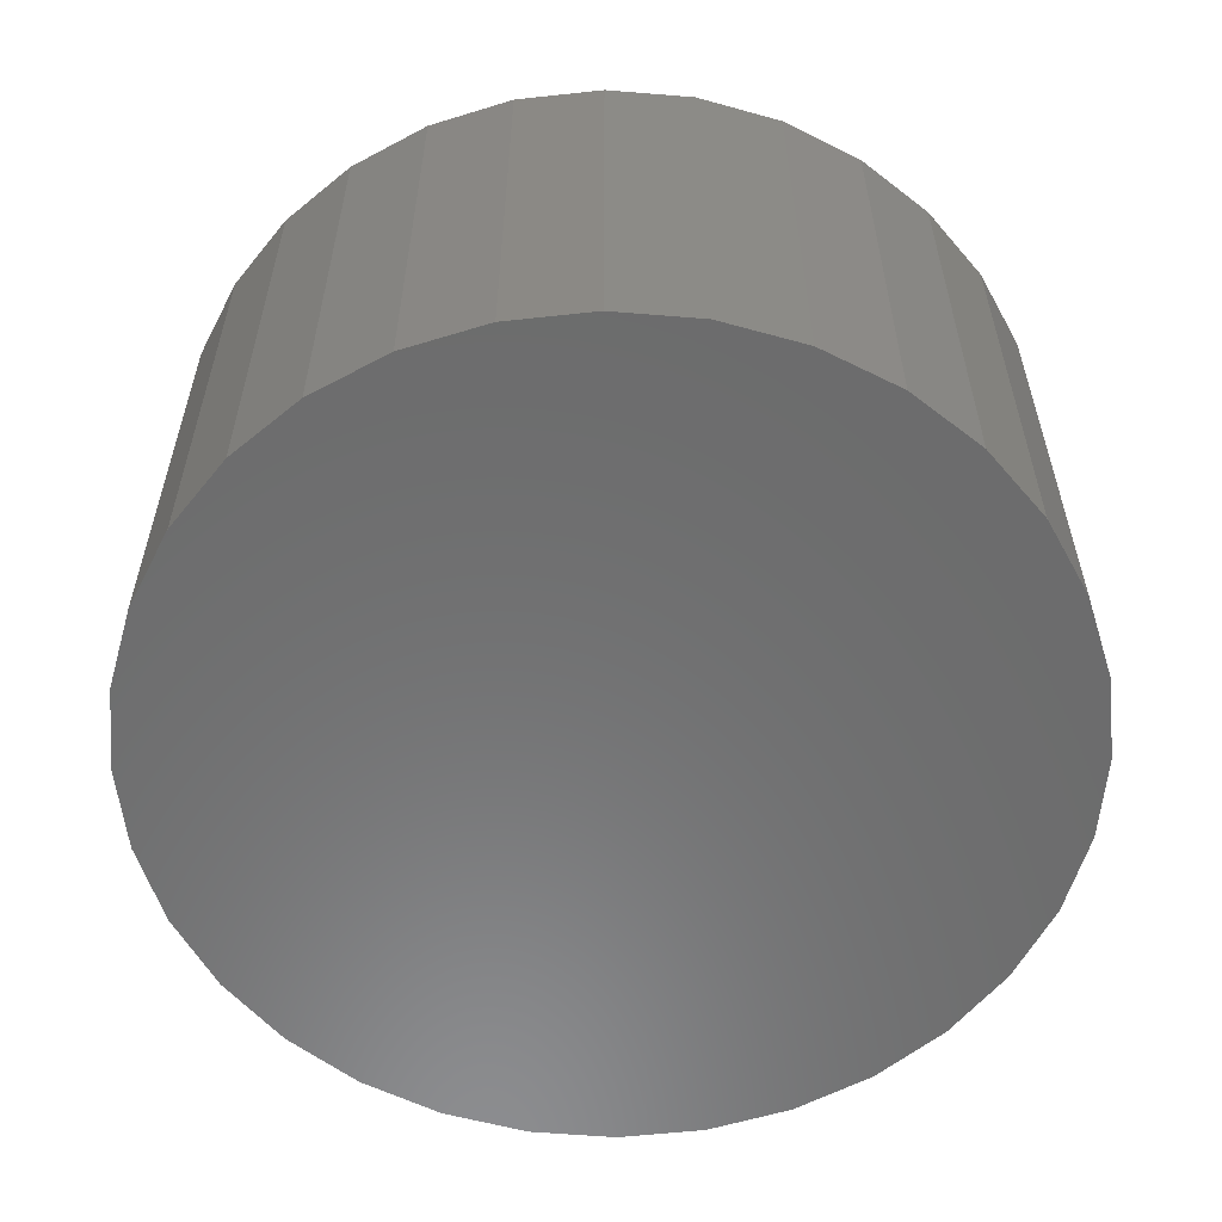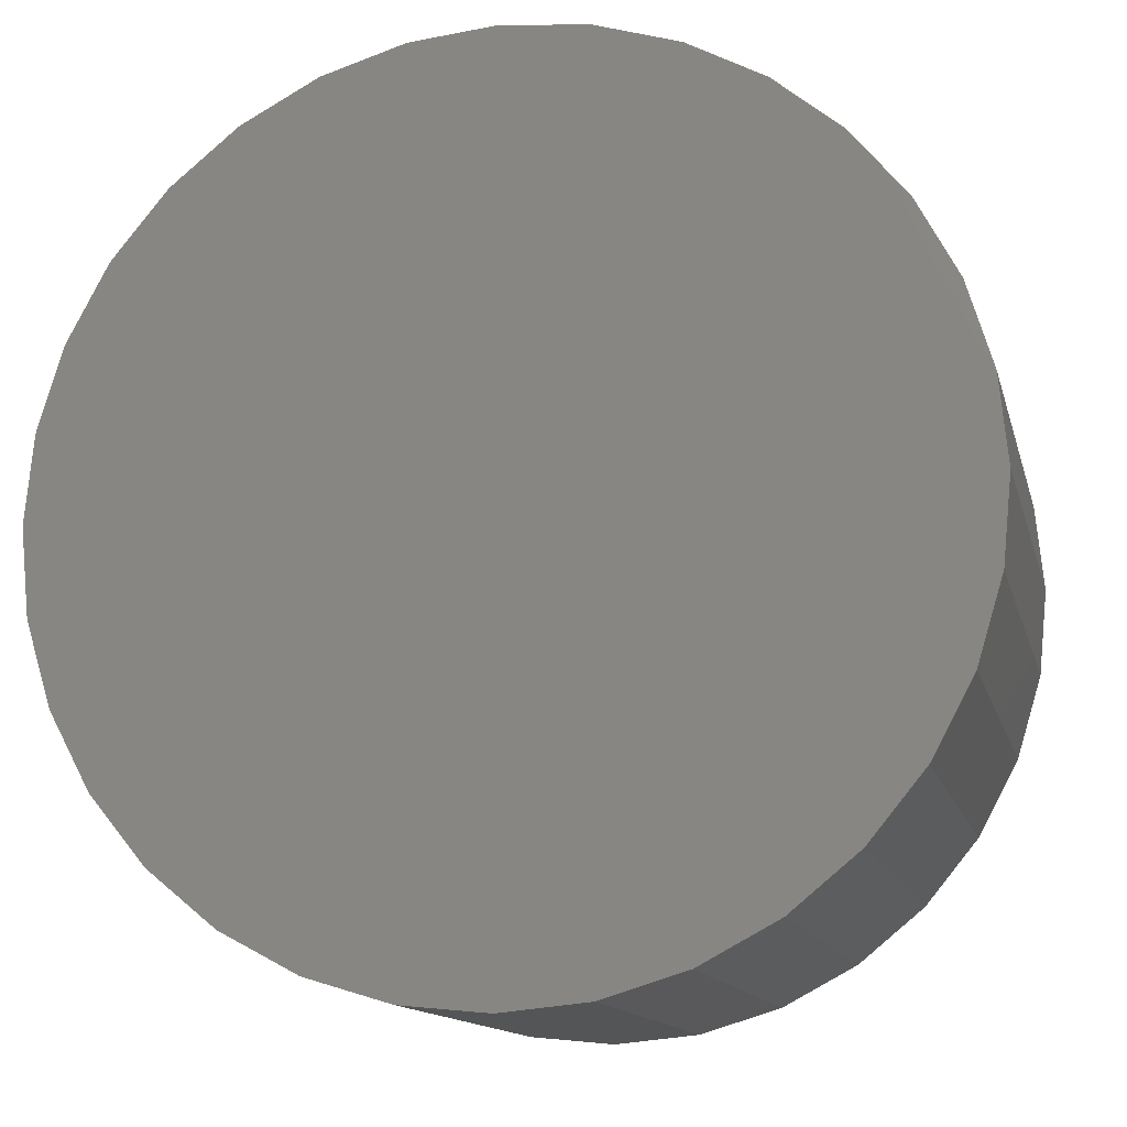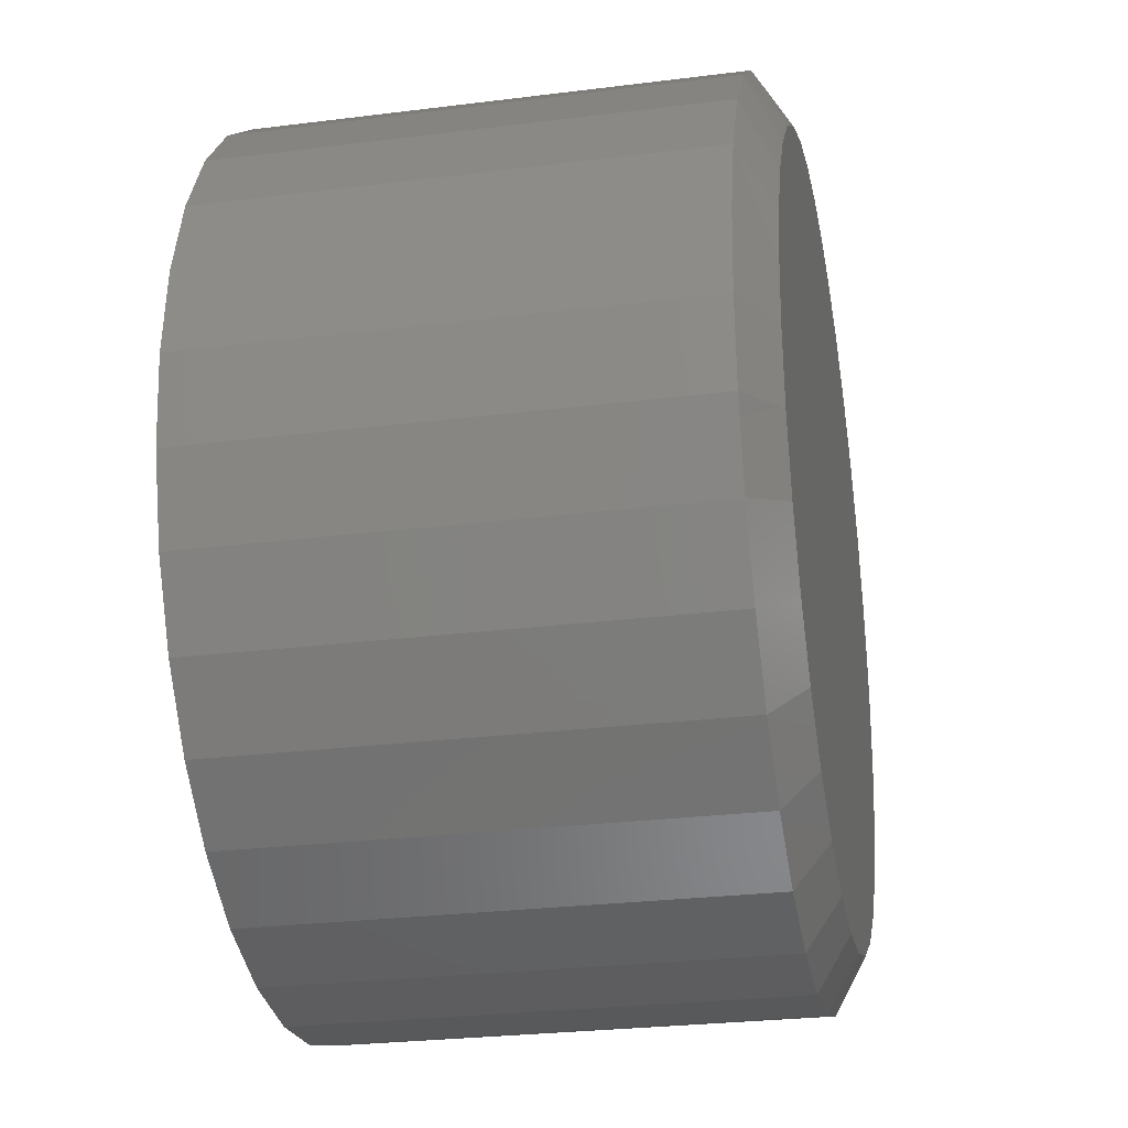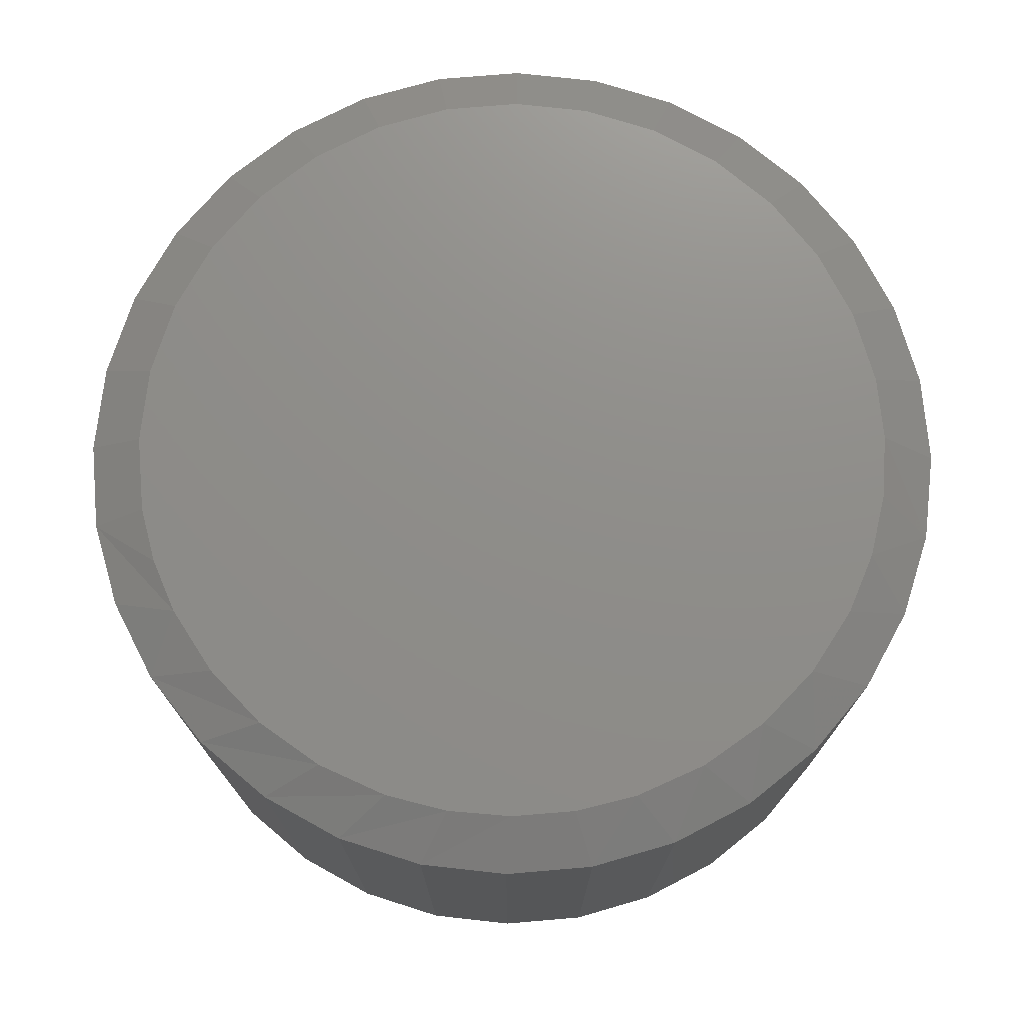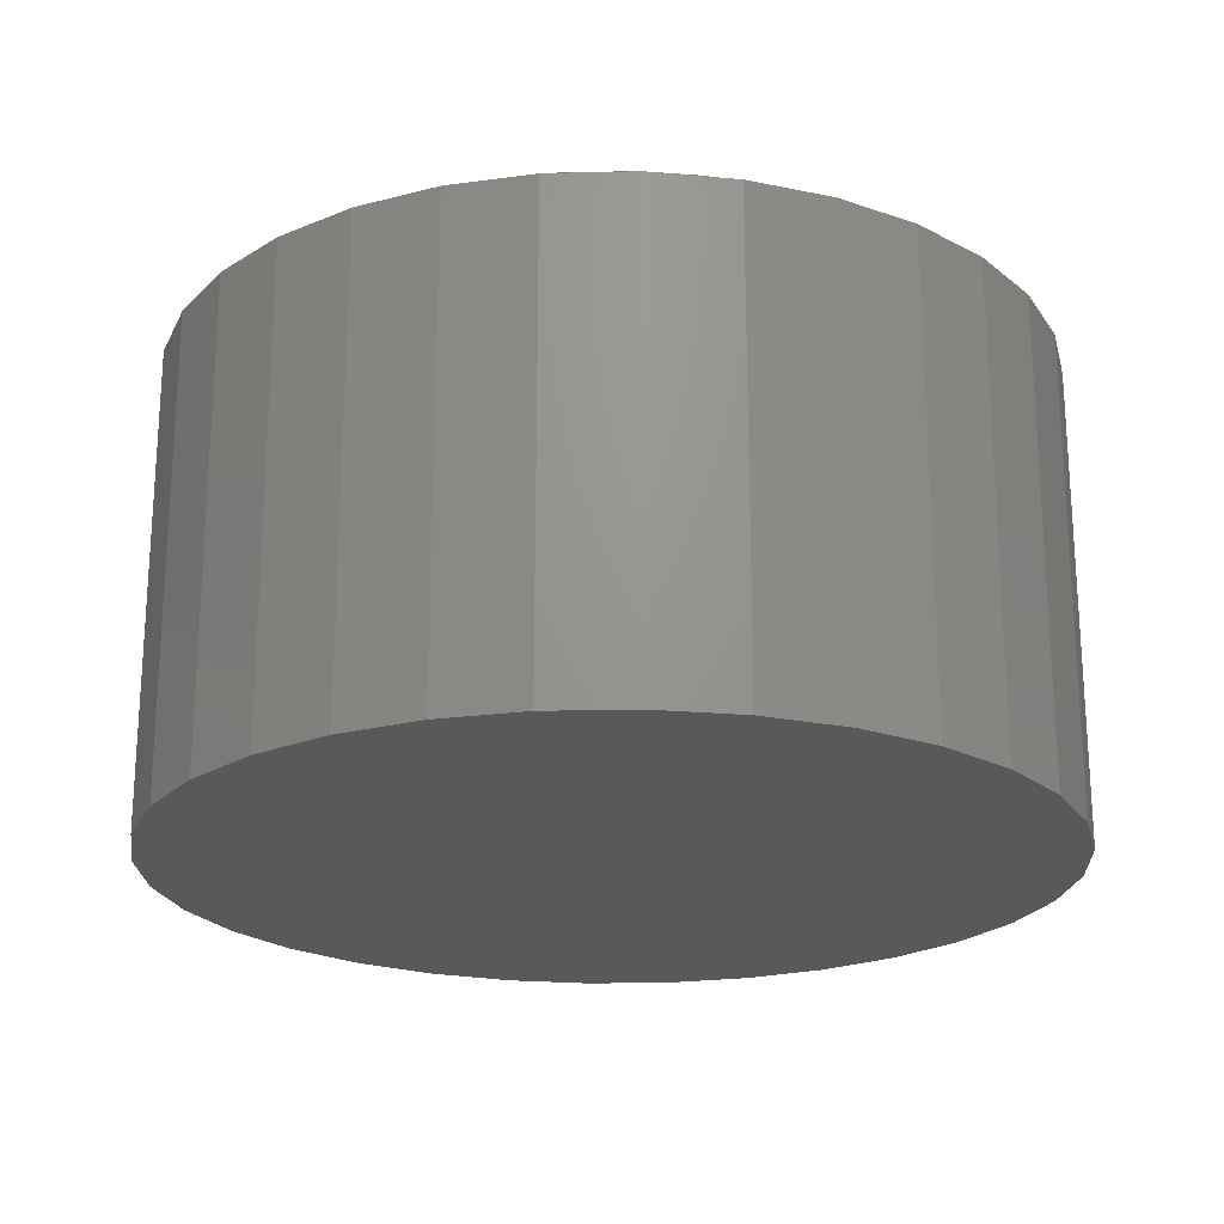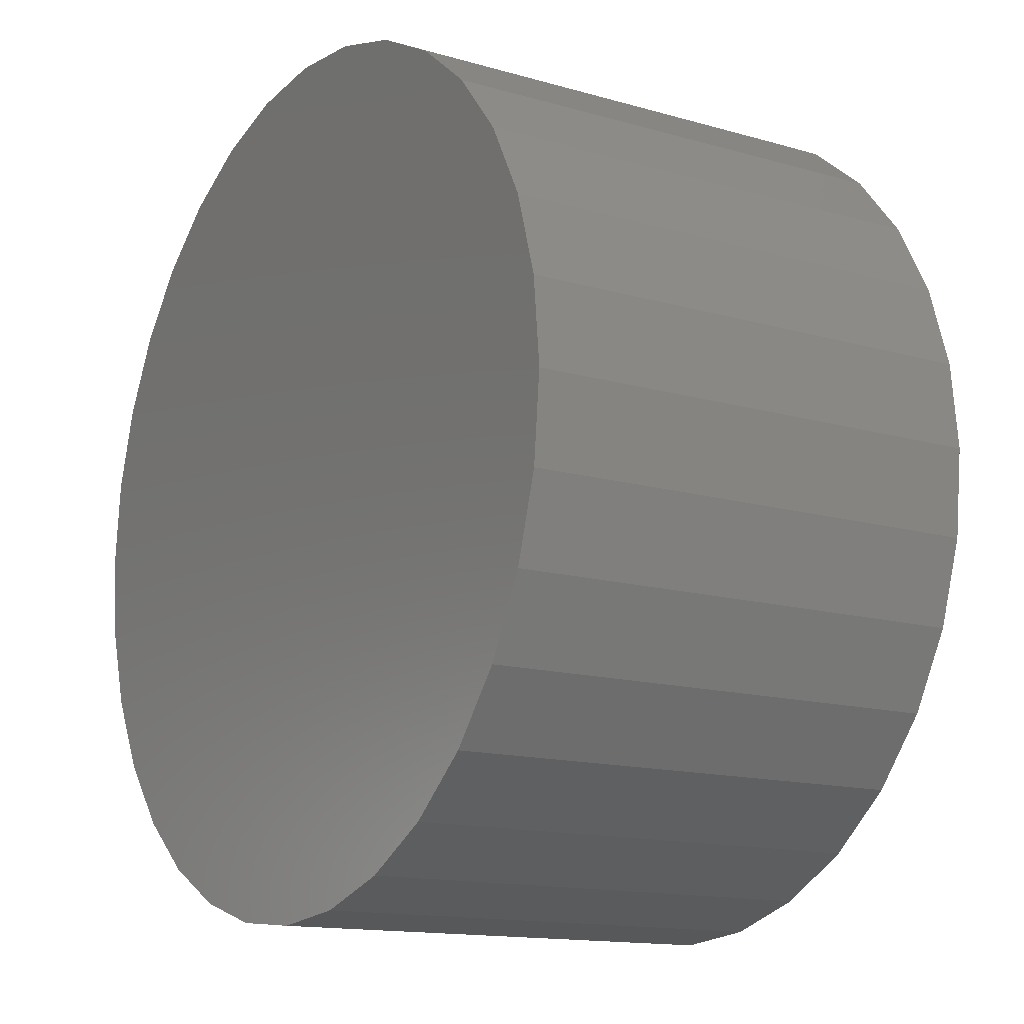
<metadata>
{"format":"stl","ext":"stl","renderer":"f3d","projection":"perspective","resolution":1024,"background":"white","views":[{"elev":-58.0,"azim":-66.7,"up":"+Y"},{"elev":-13.1,"azim":13.2,"up":"+Z"},{"elev":-27.1,"azim":101.0,"up":"+Z"},{"elev":73.9,"azim":-10.5,"up":"+Y"},{"elev":-21.6,"azim":-93.3,"up":"+Y"},{"elev":-14.0,"azim":57.3,"up":"+Z"}]}
</metadata>
<code>
# stl→obj: 98 verts, 192 faces
v -0.004701 7.06e-17 0.5691
v 0.08888 8.099e-17 0.5633
v -0.09798 6.025e-17 0.5595
v 0.006743 7.187e-17 -0.5692
v -0.1043 5.954e-17 -0.5583
v 0.1178 8.42e-17 -0.5583
v -0.2111 4.769e-17 -0.5259
v 0.2246 9.606e-17 -0.5259
v -0.3095 3.676e-17 -0.4733
v 0.323 1.07e-16 -0.4733
v -0.3958 2.718e-17 -0.4025
v 0.4093 1.166e-16 -0.4025
v -0.4666 1.932e-17 -0.3163
v 0.4801 1.244e-16 -0.3163
v -0.5192 1.348e-17 -0.2178
v 0.5327 1.303e-16 -0.2178
v -0.5516 9.888e-18 -0.1111
v 0.565 1.339e-16 -0.1111
v -0.5625 8.674e-18 4.62e-07
v 0.576 1.351e-16 -2.72e-16
v -0.5563 9.361e-18 0.08371
v 0.5682 1.342e-16 0.09392
v -0.5379 1.141e-17 0.1656
v 0.545 1.316e-16 0.1853
v -0.4968 1.597e-17 0.2656
v 0.507 1.274e-16 0.2715
v -0.4375 2.256e-17 0.356
v 0.4554 1.217e-16 0.3504
v -0.3622 3.092e-17 0.4335
v 0.3808 1.134e-16 0.4291
v -0.2735 4.075e-17 0.4955
v 0.2927 1.036e-16 0.4922
v -0.1884 5.021e-17 0.5347
v 0.1942 9.268e-17 0.5375
v 0.6541 -0.04688 -2.378e-16
v 0.6541 -0.75 -7.928e-17
v 0.6417 -0.04688 -0.1263
v 0.6417 -0.75 -0.1263
v 0.6048 -0.04688 -0.2477
v 0.6048 -0.75 -0.2477
v 0.545 -0.04688 -0.3597
v 0.545 -0.75 -0.3597
v 0.4645 -0.04688 -0.4578
v 0.4645 -0.75 -0.4578
v 0.3664 -0.04688 -0.5383
v 0.3664 -0.75 -0.5383
v 0.2545 -0.04688 -0.5981
v 0.2545 -0.75 -0.5981
v 0.133 -0.04688 -0.6349
v 0.133 -0.75 -0.6349
v 0.006743 -0.04688 -0.6474
v 0.006743 -0.75 -0.6474
v -0.1196 -0.04688 -0.6349
v -0.1196 -0.75 -0.6349
v -0.241 -0.04688 -0.5981
v -0.241 -0.75 -0.5981
v -0.3529 -0.04688 -0.5383
v -0.3529 -0.75 -0.5383
v -0.451 -0.04688 -0.4578
v -0.451 -0.75 -0.4578
v -0.5315 -0.04688 -0.3597
v -0.5315 -0.75 -0.3597
v -0.5913 -0.04688 -0.2477
v -0.5913 -0.75 -0.2477
v -0.6282 -0.04688 -0.1263
v -0.6282 -0.75 -0.1263
v -0.6406 -0.04688 7.928e-17
v -0.6406 -0.75 7.928e-17
v -0.6282 -0.04688 0.1263
v -0.6282 -0.75 0.1263
v -0.5913 -0.04688 0.2477
v -0.5913 -0.75 0.2477
v -0.5315 -0.04688 0.3597
v -0.5315 -0.75 0.3597
v -0.451 -0.04688 0.4578
v -0.451 -0.75 0.4578
v -0.3529 -0.04688 0.5383
v -0.3529 -0.75 0.5383
v -0.241 -0.04688 0.5981
v -0.241 -0.75 0.5981
v -0.1196 -0.04688 0.6349
v -0.1196 -0.75 0.6349
v 0.006743 -0.04688 0.6474
v 0.006743 -0.75 0.6474
v 0.133 -0.04688 0.6349
v 0.133 -0.75 0.6349
v 0.2545 -0.04688 0.5981
v 0.2545 -0.75 0.5981
v 0.3664 -0.04688 0.5383
v 0.3664 -0.75 0.5383
v 0.4645 -0.04688 0.4578
v 0.4645 -0.75 0.4578
v 0.545 -0.04688 0.3597
v 0.545 -0.75 0.3597
v 0.6048 -0.04688 0.2477
v 0.6048 -0.75 0.2477
v 0.6417 -0.04688 0.1263
v 0.6417 -0.75 0.1263
f 1 2 3
f 4 5 6
f 6 5 7
f 6 7 8
f 8 7 9
f 8 9 10
f 10 9 11
f 10 11 12
f 12 11 13
f 12 13 14
f 14 13 15
f 14 15 16
f 16 15 17
f 16 17 18
f 18 17 19
f 18 19 20
f 20 19 21
f 20 21 22
f 22 21 23
f 22 23 24
f 24 23 25
f 24 25 26
f 26 25 27
f 26 27 28
f 28 27 29
f 28 29 30
f 30 29 31
f 30 31 32
f 32 31 33
f 32 33 34
f 34 33 3
f 34 3 2
f 35 36 37
f 37 36 38
f 37 38 39
f 39 38 40
f 39 40 41
f 41 40 42
f 41 42 43
f 43 42 44
f 43 44 45
f 45 44 46
f 45 46 47
f 47 46 48
f 47 48 49
f 49 48 50
f 49 50 51
f 51 50 52
f 51 52 53
f 53 52 54
f 53 54 55
f 55 54 56
f 55 56 57
f 57 56 58
f 57 58 59
f 59 58 60
f 59 60 61
f 61 60 62
f 61 62 63
f 63 62 64
f 63 64 65
f 65 64 66
f 65 66 67
f 67 66 68
f 67 68 69
f 69 68 70
f 69 70 71
f 71 70 72
f 71 72 73
f 73 72 74
f 73 74 75
f 75 74 76
f 75 76 77
f 77 76 78
f 77 78 79
f 79 78 80
f 79 80 81
f 81 80 82
f 81 82 83
f 83 82 84
f 83 84 85
f 85 84 86
f 85 86 87
f 87 86 88
f 87 88 89
f 89 88 90
f 89 90 91
f 91 90 92
f 91 92 93
f 93 92 94
f 93 94 95
f 95 94 96
f 95 96 97
f 97 96 98
f 97 98 35
f 35 98 36
f 26 93 95
f 69 71 23
f 67 69 23
f 67 23 21
f 67 21 19
f 35 20 97
f 97 20 22
f 97 22 95
f 95 22 24
f 95 24 26
f 1 83 2
f 2 83 85
f 2 85 34
f 34 85 87
f 34 87 32
f 32 87 89
f 32 89 30
f 30 89 91
f 30 91 28
f 28 91 93
f 28 93 26
f 83 1 81
f 81 1 3
f 81 3 79
f 79 3 33
f 79 33 77
f 77 33 31
f 77 31 75
f 75 31 29
f 75 29 73
f 73 29 27
f 73 27 71
f 71 27 25
f 71 25 23
f 9 57 11
f 6 47 49
f 8 47 6
f 13 61 15
f 15 61 63
f 15 63 17
f 17 63 65
f 17 65 19
f 19 65 67
f 41 14 39
f 39 14 16
f 39 16 37
f 37 16 18
f 37 18 35
f 35 18 20
f 61 13 59
f 59 13 11
f 59 11 57
f 57 9 55
f 55 9 7
f 55 7 53
f 6 49 4
f 4 49 51
f 4 51 5
f 5 51 53
f 5 53 7
f 47 8 45
f 45 8 10
f 45 10 43
f 14 41 12
f 12 41 43
f 12 43 10
f 82 86 84
f 86 82 88
f 88 82 80
f 88 80 90
f 90 80 78
f 90 78 92
f 92 78 76
f 92 76 94
f 94 76 74
f 94 74 96
f 96 74 72
f 96 72 98
f 98 72 70
f 98 70 36
f 36 70 68
f 36 68 38
f 38 68 66
f 38 66 40
f 40 66 64
f 40 64 42
f 42 64 62
f 42 62 44
f 44 62 60
f 44 60 46
f 46 60 58
f 46 58 48
f 48 58 56
f 48 56 50
f 50 56 54
f 50 54 52

</code>
